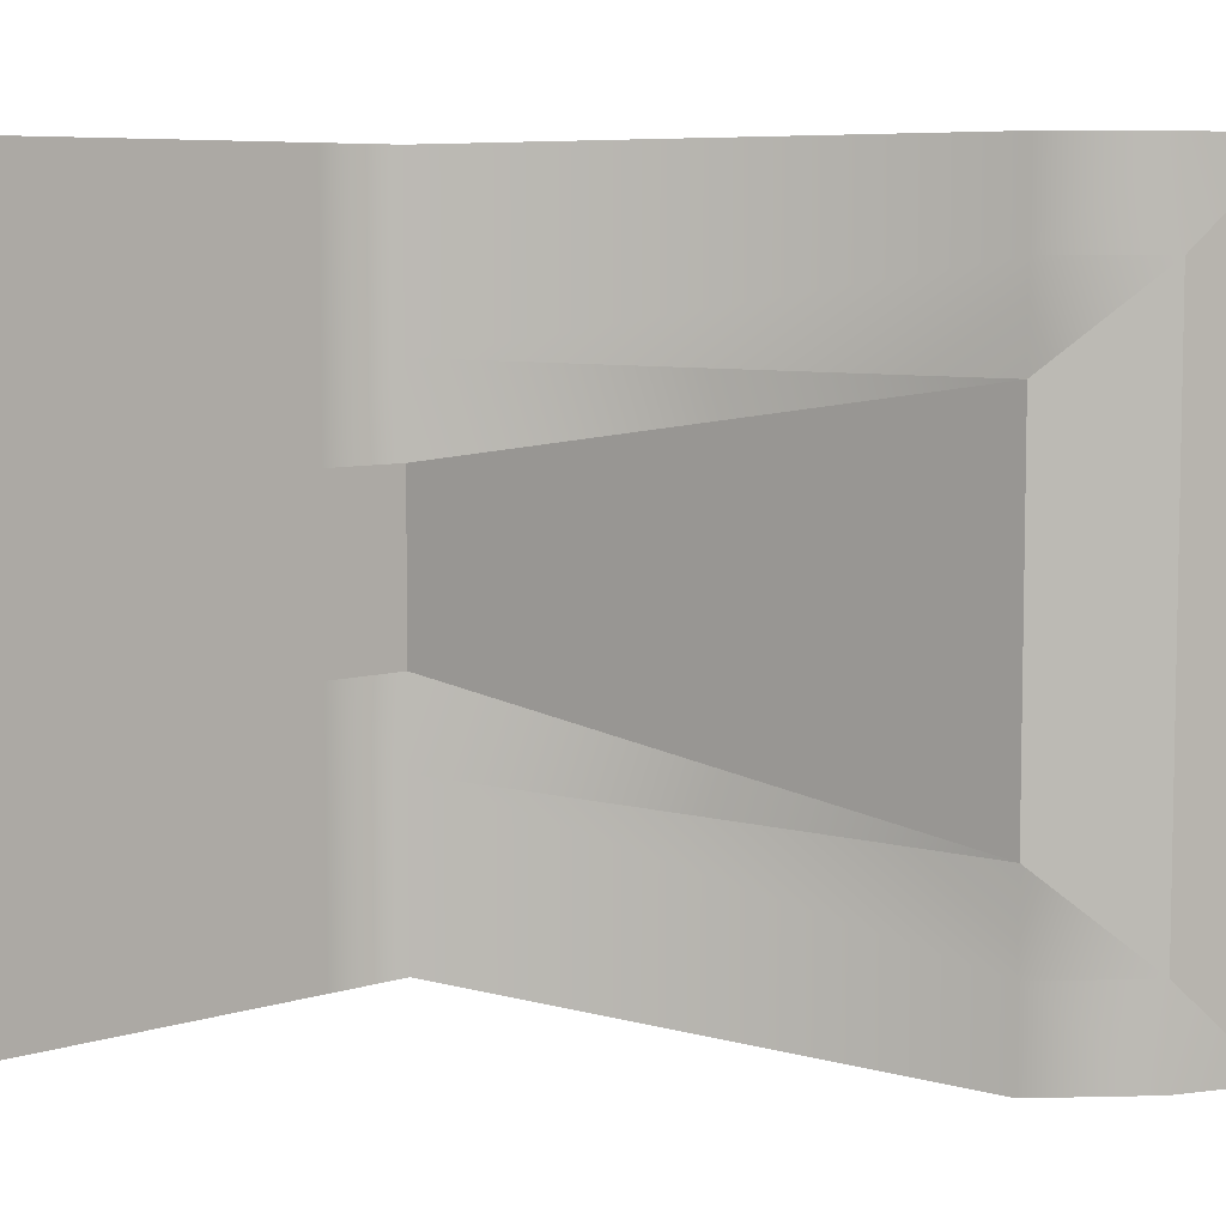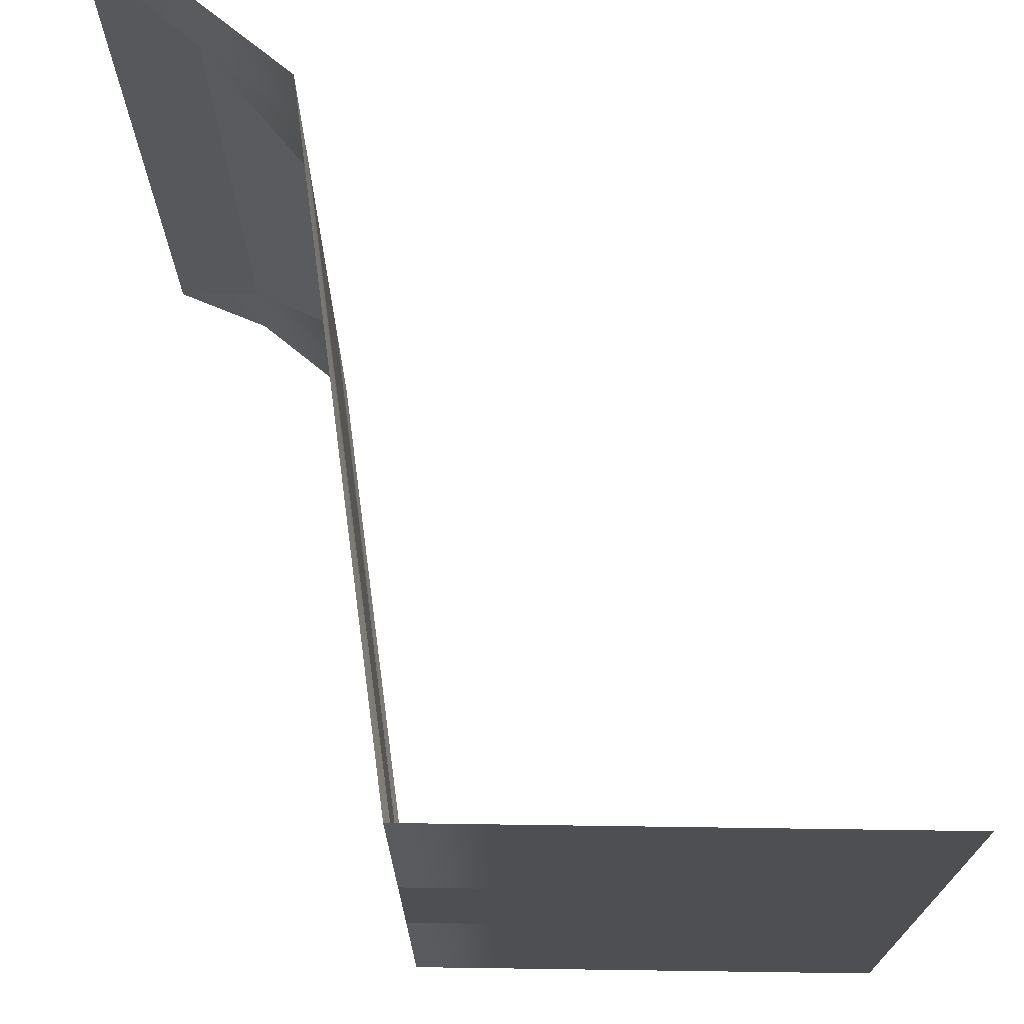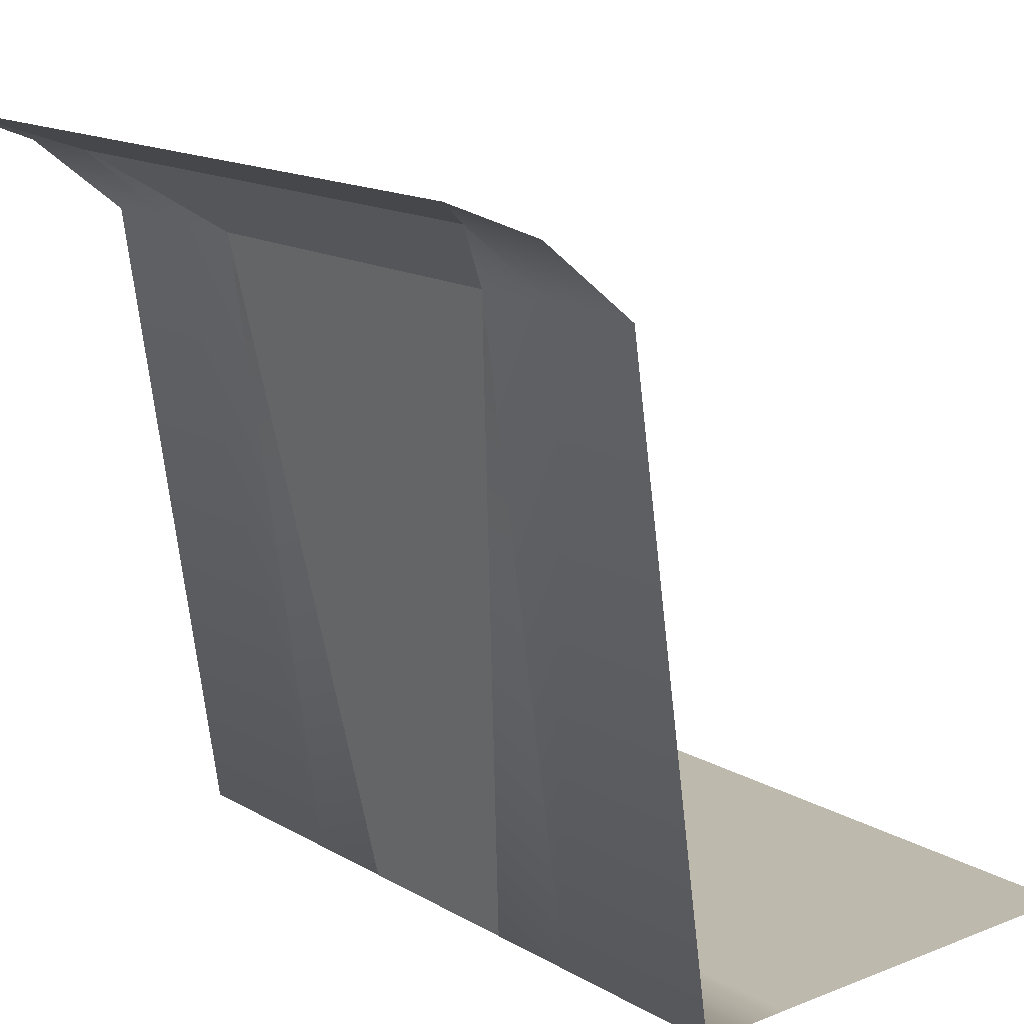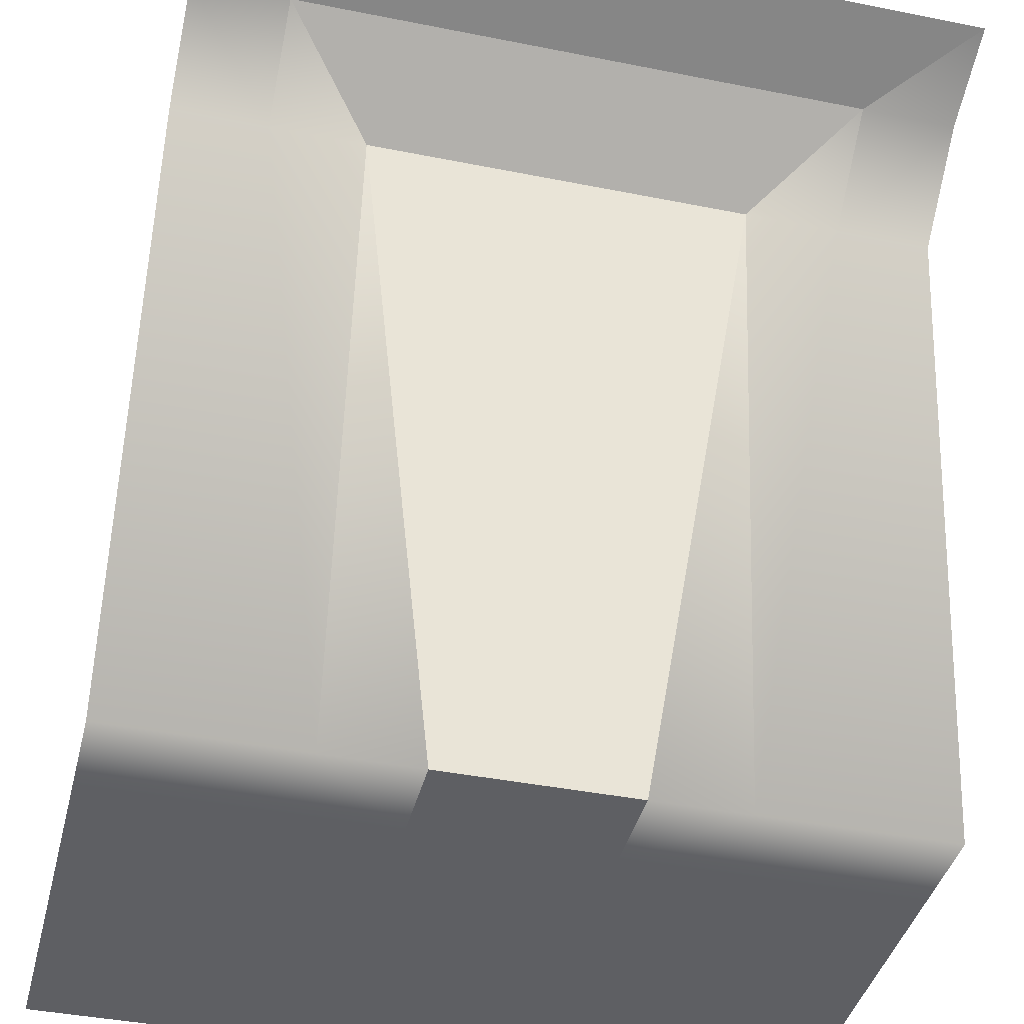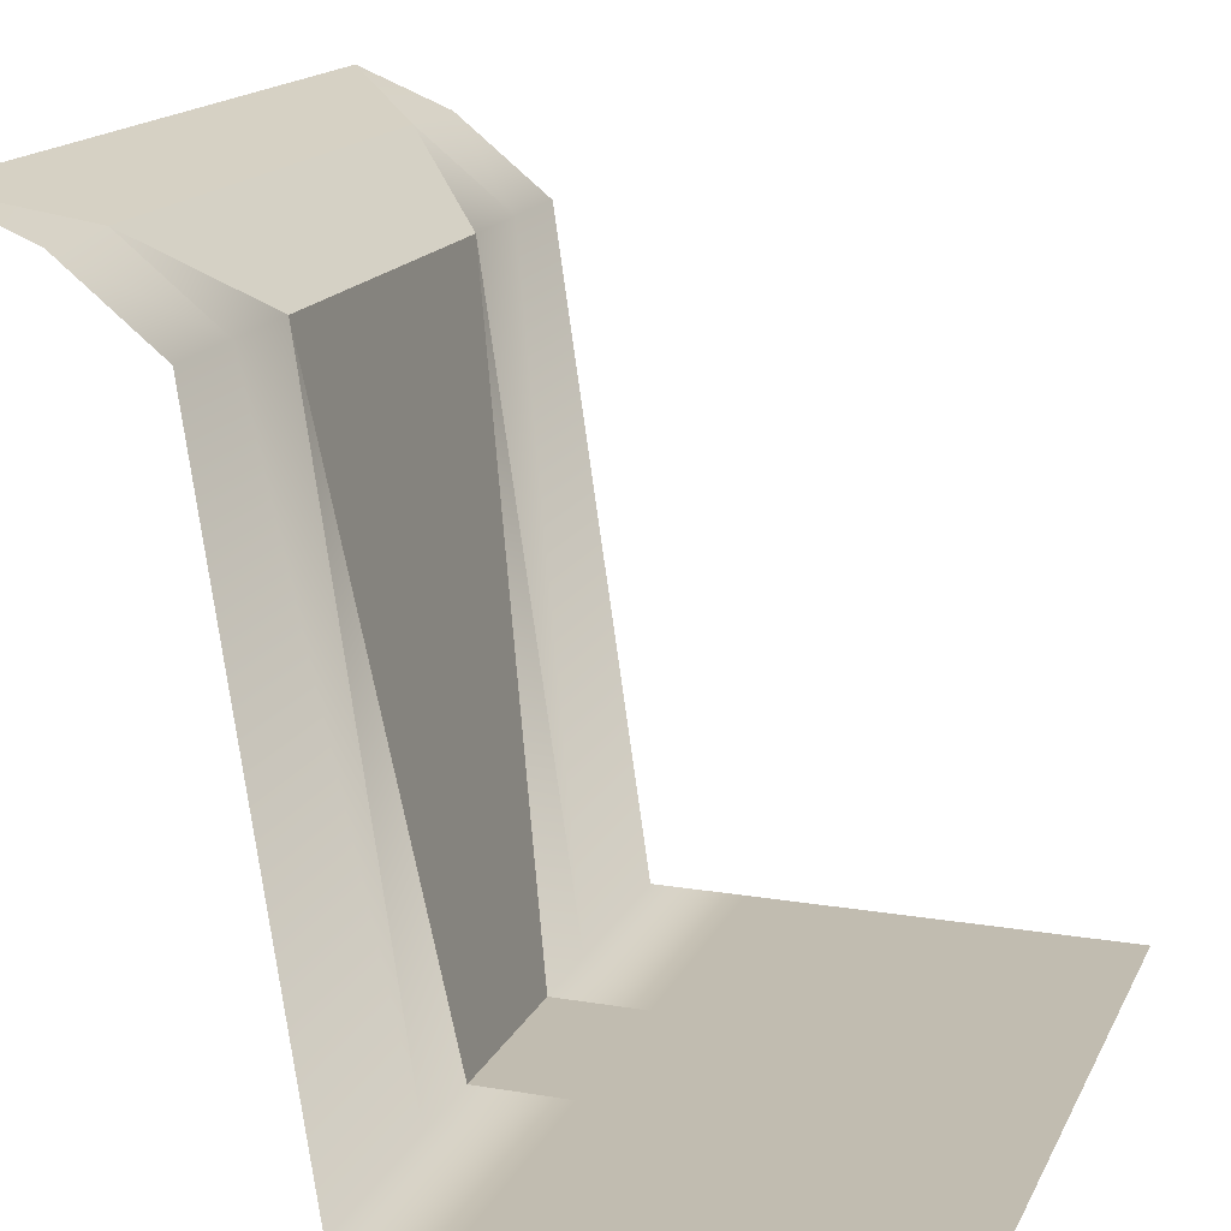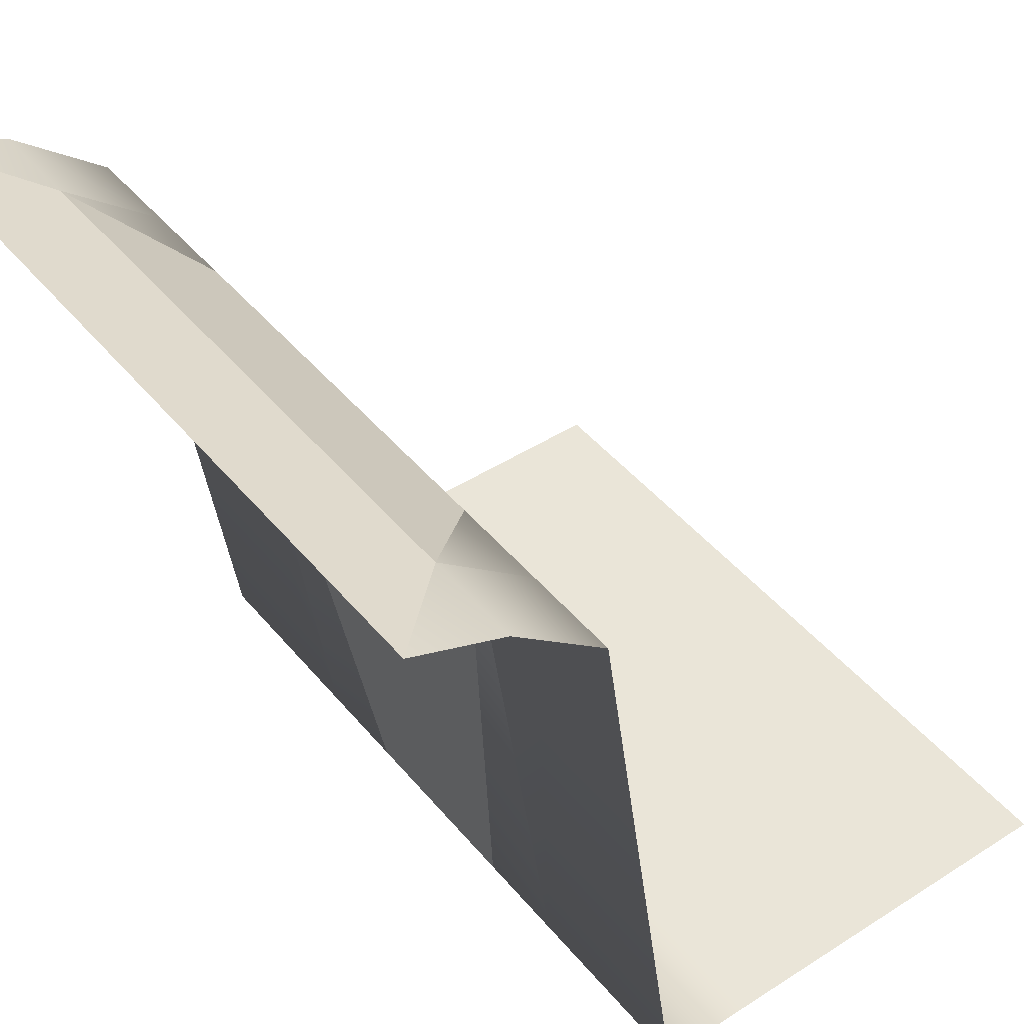
<metadata>
{"format":"obj","ext":"obj","renderer":"f3d","projection":"perspective","resolution":1024,"background":"white","views":[{"elev":6.9,"azim":137.4,"up":"+Z"},{"elev":71.9,"azim":0.8,"up":"+Z"},{"elev":15.3,"azim":-39.6,"up":"+Y"},{"elev":-40.5,"azim":-103.8,"up":"+Y"},{"elev":16.4,"azim":18.9,"up":"+Y"},{"elev":44.8,"azim":-36.7,"up":"+Y"}]}
</metadata>
<code>
o Grid_Grid.001
v -0.125 -1 -0.5
v -0.125 -1 -0.375
v -0 -1 -0.375
v -0.25 -0.15 -0.5
v -0.25 -0.15 -0.375
v -0.375 -0.05 -0.5
v -0.375 -0.05 -0.375
v -0.5 -0 -0.5
v -0.5 -0 -0.375
v -0.125 -1 -0.25
v -0 -1 -0.25
v -0.25 -0.15 -0.25
v -0.375 -0.05 -0.25
v -0.5 -0 -0.25
v -0.125 -1 -0.125
v -0 -1 -0.125
v -0.25 -0.15 -0.125
v -0.375 -0.05 -0.125
v -0.5 -0 -0.125
v -0 -1 -0.5
v 0.375 -1 3e-06
v 0.375 -1 0.125
v 0.5 -1 0.125
v 0.25 -1 0
v 0.25 -1 0.125
v 0.125 -1 0
v 0.125 -1 0.125
v 0.375 -1 0.25
v 0.5 -1 0.25
v 0.25 -1 0.25
v 0.125 -1 0.25
v 0.375 -1 0.375
v 0.5 -1 0.375
v 0.25 -1 0.375
v 0.125 -1 0.375
v 0.375 -1 0.5
v 0.5 -1 0.5
v 0.25 -1 0.5
v 0.125 -1 0.5
v 0.5 -1 0
v -0.5 0 0.125
v -0.375 -0.05 0.125
v -0.375 -0.05 0
v -0.5 0 0.25
v -0.375 -0.05 0.25
v -0.5 0 0.375
v -0.375 -0.05 0.375
v -0.5 0 0.5
v -0.375 -0.05 0.5
v -0.25 -0.15 0.125
v -0.25 -0.15 0
v -0.25 -0.15 0.25
v -0.25 -0.15 0.375
v -0.25 -0.15 0.5
v -0.125 -1 0.125
v -0.125 -1 0
v -0.125 -1 0.25
v -0.125 -1 0.375
v -0.125 -1 0.5
v 0 -1 0.125
v 0 -1 0
v 0 -1 0.25
v 0 -1 0.375
v 0 -1 0.5
v -0.5 0 0
v 0.125 -1 -0.375
v 0.25 -1 -0.375
v 0.25 -1 -0.5
v 0.125 -1 -0.25
v 0.25 -1 -0.25
v 0.125 -1 -0.125
v 0.25 -1 -0.125
v 0.375 -1 -0.375
v 0.375 -1 -0.5
v 0.375 -1 -0.25
v 0.375 -1 -0.125
v 0.5 -1 -0.375
v 0.5 -1 -0.5
v 0.5 -1 -0.25
v 0.5 -1 -0.125
v 0.125 -1 -0.5
f 1 2 3
f 4 5 2
f 6 7 5
f 8 9 7
f 2 10 11
f 5 12 10
f 7 13 12
f 9 14 13
f 10 15 16
f 12 17 15
f 13 18 17
f 14 19 18
f 20 1 3
f 1 4 2
f 4 6 5
f 6 8 7
f 3 2 11
f 2 5 10
f 5 7 12
f 7 9 13
f 11 10 16
f 10 12 15
f 12 13 17
f 13 14 18
f 21 22 23
f 24 25 22
f 26 27 25
f 22 28 29
f 25 30 28
f 27 31 30
f 28 32 33
f 30 34 32
f 31 35 34
f 32 36 37
f 34 38 36
f 35 39 38
f 40 21 23
f 21 24 22
f 24 26 25
f 23 22 29
f 22 25 28
f 25 27 30
f 29 28 33
f 28 30 32
f 30 31 34
f 33 32 37
f 32 34 36
f 34 35 38
f 41 42 43
f 44 45 42
f 46 47 45
f 48 49 47
f 42 50 51
f 45 52 50
f 47 53 52
f 49 54 53
f 50 55 56
f 52 57 55
f 53 58 57
f 54 59 58
f 55 60 61
f 57 62 60
f 58 63 62
f 59 64 63
f 65 41 43
f 41 44 42
f 44 46 45
f 46 48 47
f 43 42 51
f 42 45 50
f 45 47 52
f 47 49 53
f 51 50 56
f 50 52 55
f 52 53 57
f 53 54 58
f 56 55 61
f 55 57 60
f 57 58 62
f 58 59 63
f 66 67 68
f 69 70 67
f 71 72 70
f 67 73 74
f 70 75 73
f 72 76 75
f 73 77 78
f 75 79 77
f 76 80 79
f 81 66 68
f 66 69 67
f 69 71 70
f 68 67 74
f 67 70 73
f 70 72 75
f 74 73 78
f 73 75 77
f 75 76 79
f 15 56 61
f 17 51 56
f 18 43 51
f 19 65 43
f 16 15 61
f 15 17 56
f 17 18 51
f 18 19 43
f 61 60 27
f 60 62 31
f 62 63 35
f 63 64 39
f 26 61 27
f 27 60 31
f 31 62 35
f 35 63 39
f 3 66 81
f 11 69 66
f 16 71 69
f 61 26 71
f 26 24 72
f 24 21 76
f 21 40 80
f 20 3 81
f 3 11 66
f 11 16 69
f 16 61 71
f 71 26 72
f 72 24 76
f 76 21 80

</code>
